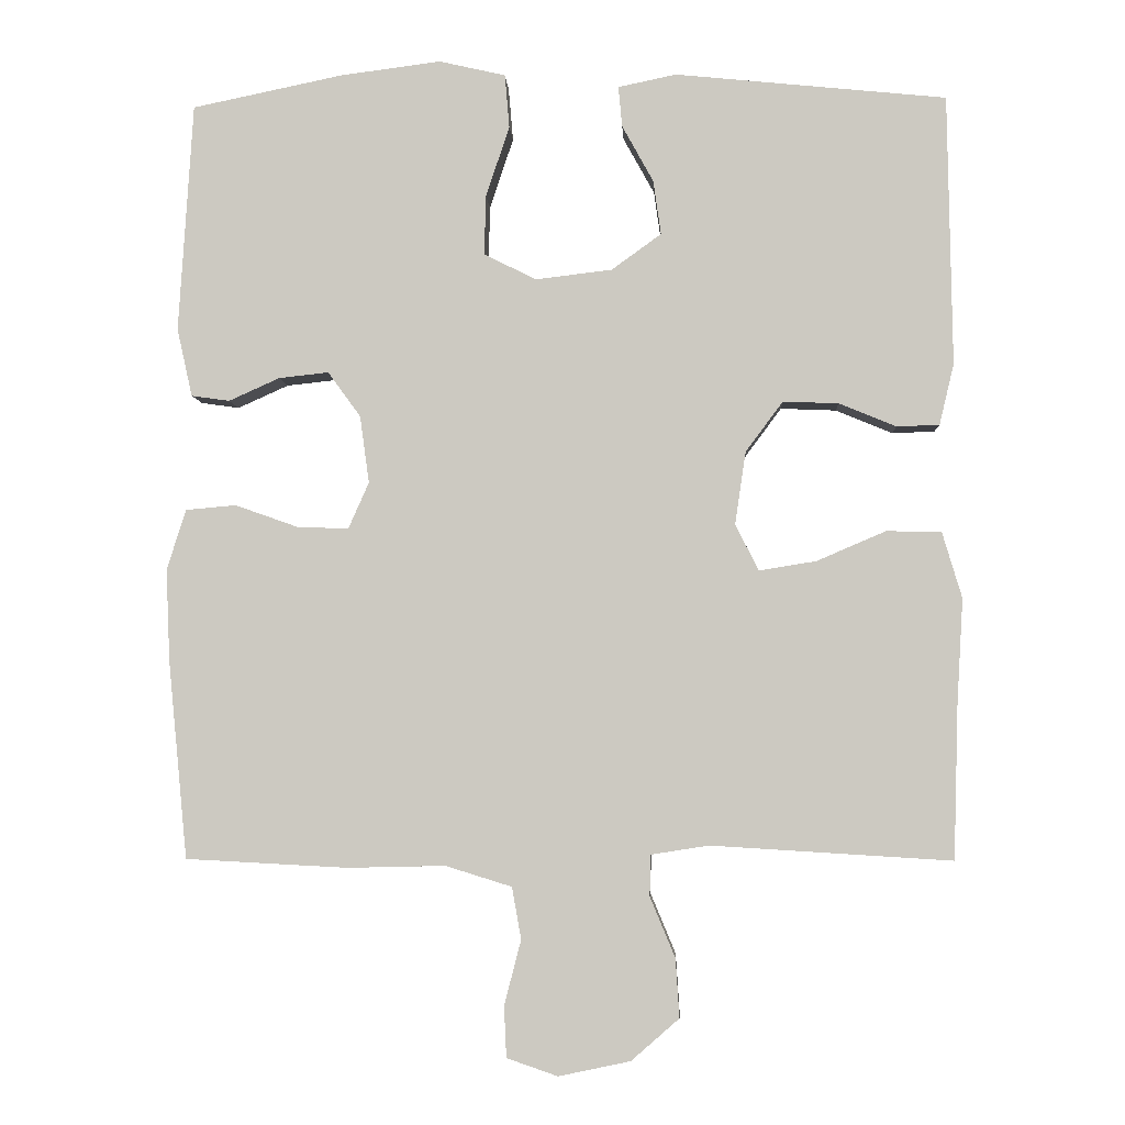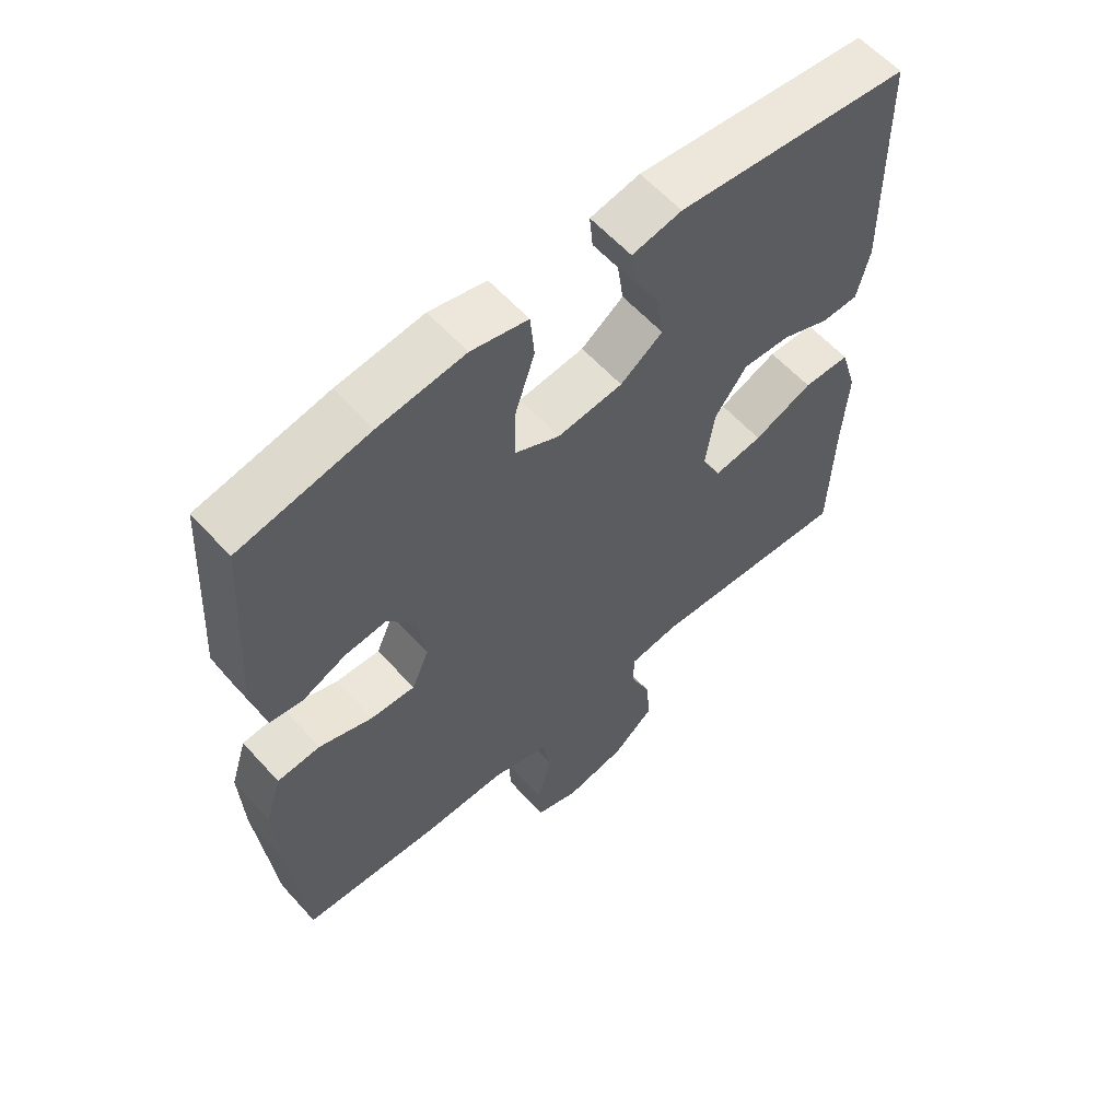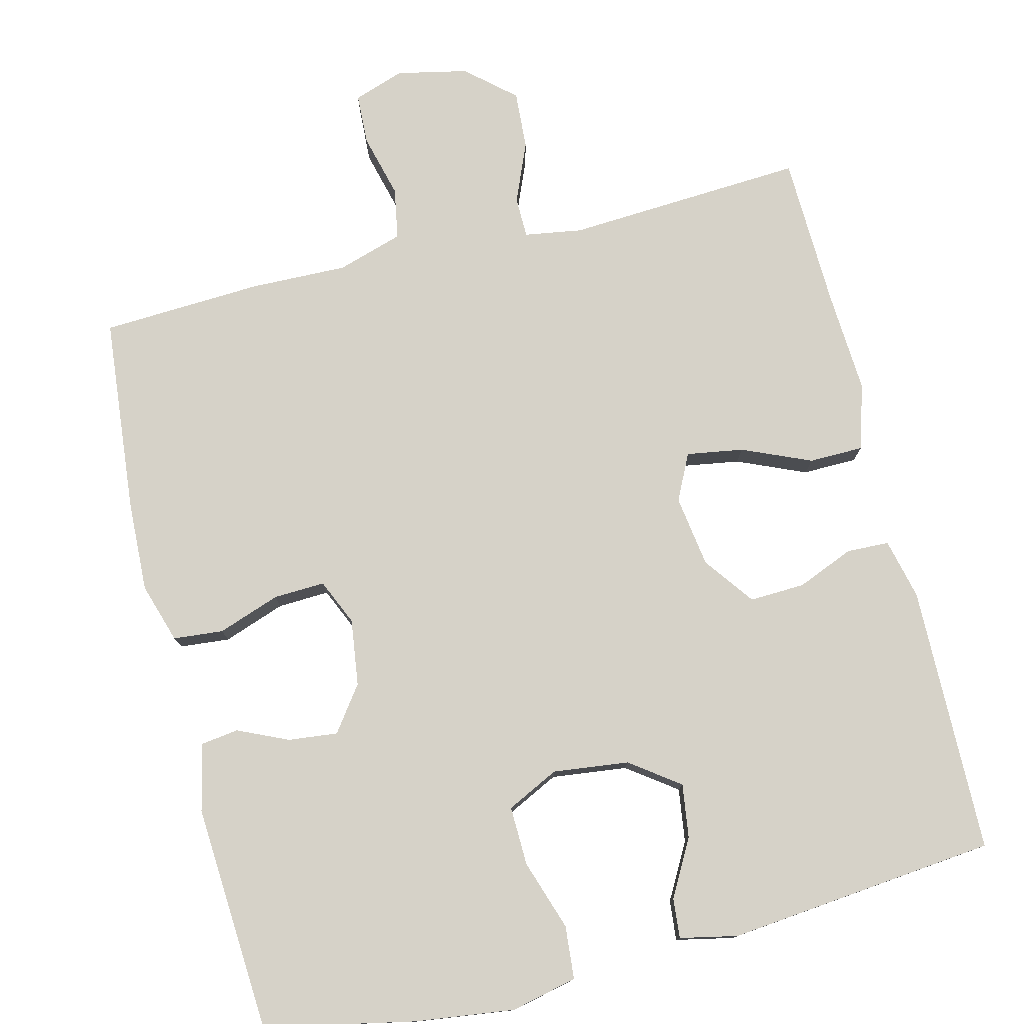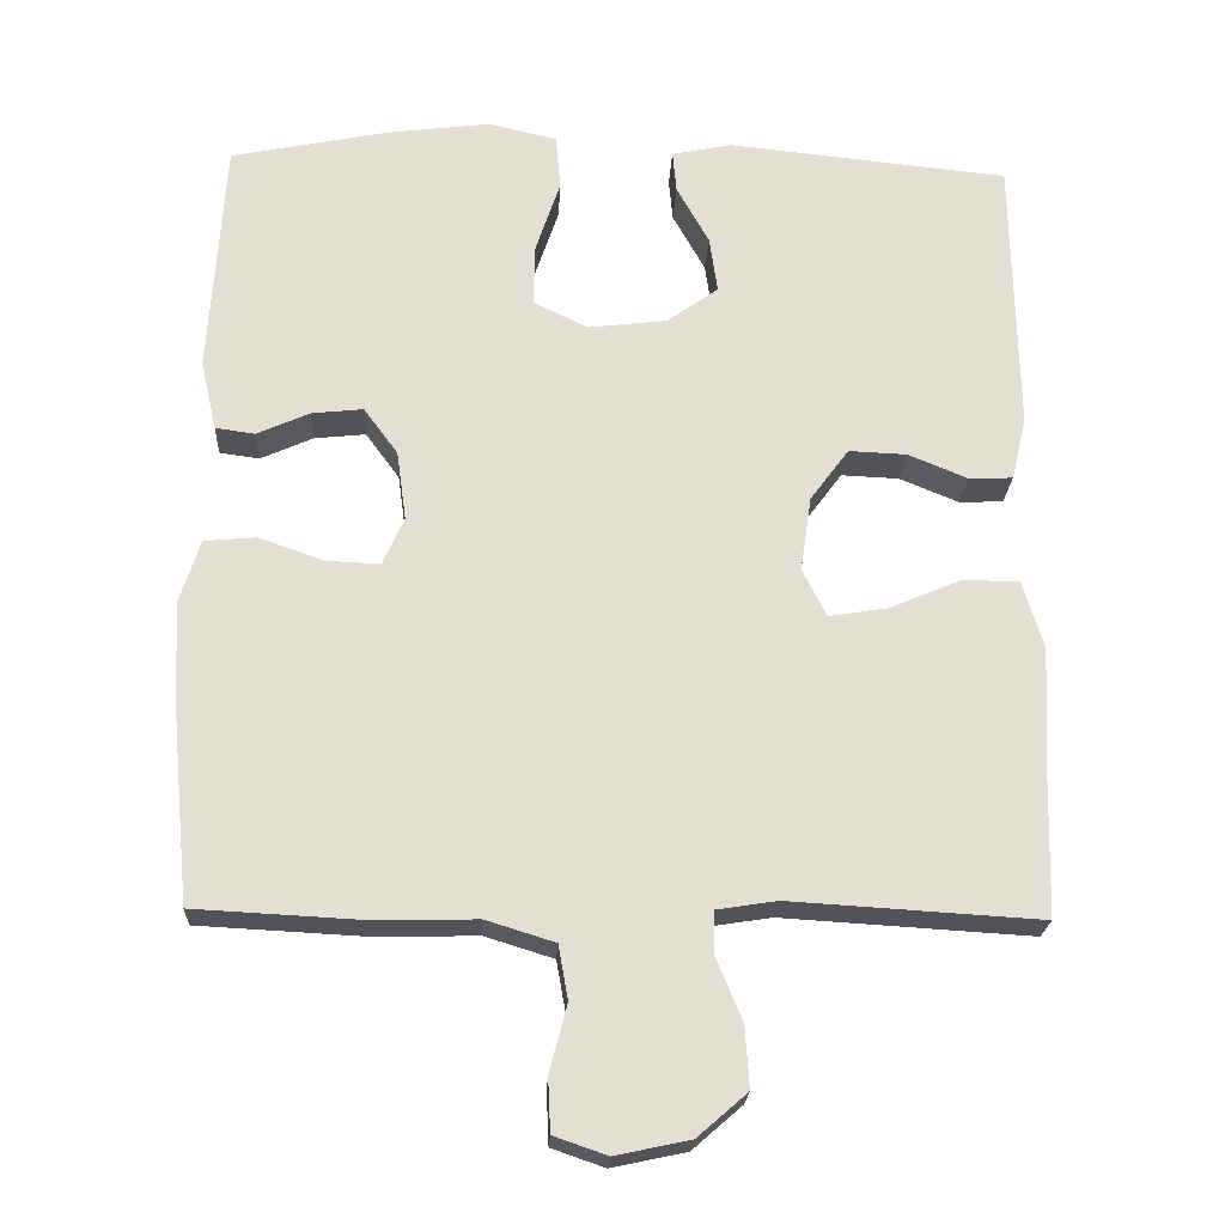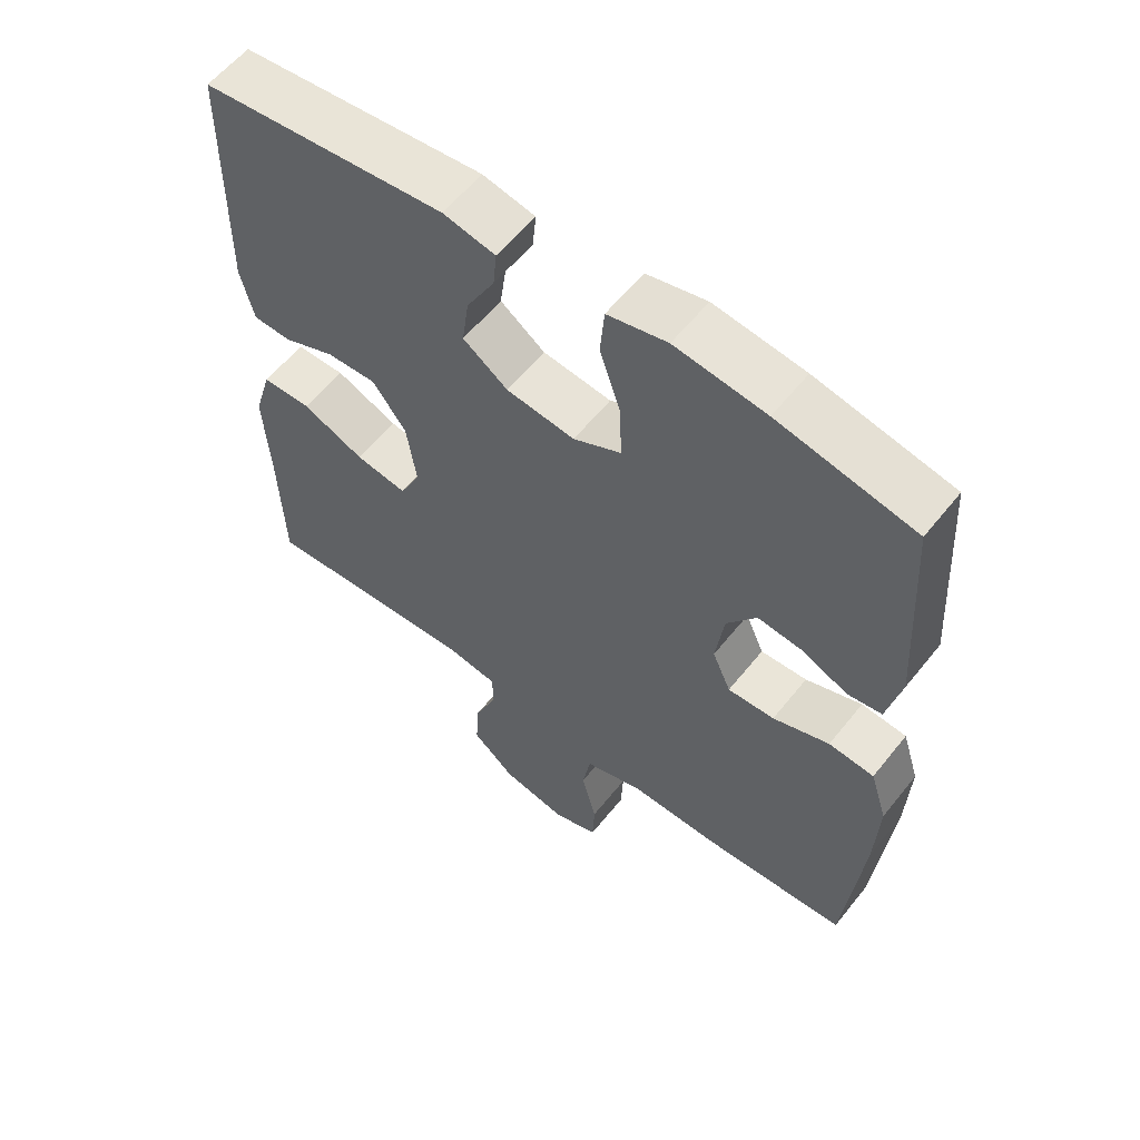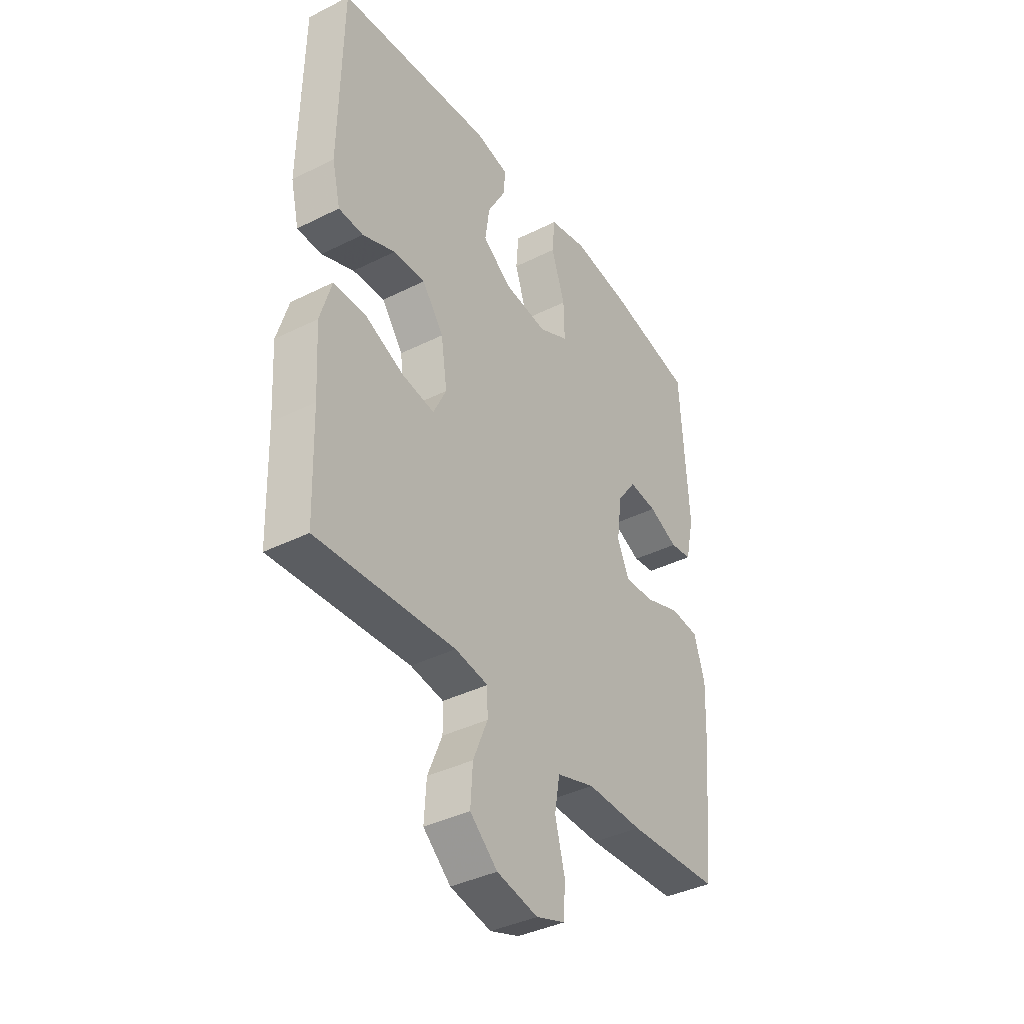
<metadata>
{"format":"obj","ext":"obj","renderer":"f3d","projection":"perspective","resolution":1024,"background":"white","views":[{"elev":-4.1,"azim":2.9,"up":"+Z"},{"elev":59.6,"azim":-41.7,"up":"+Z"},{"elev":77.5,"azim":-13.9,"up":"+Y"},{"elev":-22.5,"azim":-2.8,"up":"+Z"},{"elev":58.6,"azim":-141.7,"up":"+Z"},{"elev":-38.6,"azim":122.2,"up":"+Z"}]}
</metadata>
<code>
v 0.5 0.07 -0.5
v 0.184 0.07 -0.481
v 0.108 0.07 -0.493
v 0.107 0.07 -0.547
v 0.14 0.07 -0.626
v 0.145 0.07 -0.703
v 0.082 0.07 -0.758
v -0.012 0.07 -0.778
v -0.079 0.07 -0.755
v -0.082 0.07 -0.688
v -0.06 0.07 -0.603
v -0.072 0.07 -0.535
v -0.159 0.07 -0.508
v -0.287 0.07 -0.511
v -0.5 0.07 -0.5
v -0.525 0.07 -0.241
v -0.53 0.07 -0.12
v -0.505 0.07 -0.041
v -0.439 0.07 -0.035
v -0.357 0.07 -0.064
v -0.289 0.07 -0.067
v -0.262 0.07 -0.006
v -0.274 0.07 0.082
v -0.317 0.07 0.141
v -0.382 0.07 0.134
v -0.449 0.07 0.104
v -0.499 0.07 0.111
v -0.519 0.07 0.2
v -0.5 0.07 0.5
v -0.302 0.07 0.541
v -0.17 0.07 0.558
v -0.083 0.07 0.538
v -0.077 0.07 0.468
v -0.108 0.07 0.375
v -0.11 0.07 0.297
v -0.041 0.07 0.263
v 0.059 0.07 0.275
v 0.124 0.07 0.322
v 0.114 0.07 0.393
v 0.073 0.07 0.467
v 0.068 0.07 0.52
v 0.144 0.07 0.536
v 0.5 0.07 0.5
v 0.506 0.07 0.146
v 0.487 0.07 0.066
v 0.431 0.07 0.064
v 0.356 0.07 0.095
v 0.283 0.07 0.098
v 0.234 0.07 0.032
v 0.22 0.07 -0.063
v 0.25 0.07 -0.124
v 0.325 0.07 -0.112
v 0.416 0.07 -0.073
v 0.488 0.07 -0.074
v 0.514 0.07 -0.161
v 0.506 0.07 -0.297
v 0.5 0 -0.5
v 0.184 0 -0.481
v 0.108 0 -0.493
v 0.107 0 -0.547
v 0.14 0 -0.626
v 0.145 0 -0.703
v 0.082 0 -0.758
v -0.012 0 -0.778
v -0.079 0 -0.755
v -0.082 0 -0.688
v -0.06 0 -0.603
v -0.072 0 -0.535
v -0.159 0 -0.508
v -0.287 0 -0.511
v -0.5 0 -0.5
v -0.525 0 -0.241
v -0.53 0 -0.12
v -0.505 0 -0.041
v -0.439 0 -0.035
v -0.357 0 -0.064
v -0.289 0 -0.067
v -0.262 0 -0.006
v -0.274 0 0.082
v -0.317 0 0.141
v -0.382 0 0.134
v -0.449 0 0.104
v -0.499 0 0.111
v -0.519 0 0.2
v -0.5 0 0.5
v -0.302 0 0.541
v -0.17 0 0.558
v -0.083 0 0.538
v -0.077 0 0.468
v -0.108 0 0.375
v -0.11 0 0.297
v -0.041 0 0.263
v 0.059 0 0.275
v 0.124 0 0.322
v 0.114 0 0.393
v 0.073 0 0.467
v 0.068 0 0.52
v 0.144 0 0.536
v 0.5 0 0.5
v 0.506 0 0.146
v 0.487 0 0.066
v 0.431 0 0.064
v 0.356 0 0.095
v 0.283 0 0.098
v 0.234 0 0.032
v 0.22 0 -0.063
v 0.25 0 -0.124
v 0.325 0 -0.112
v 0.416 0 -0.073
v 0.488 0 -0.074
v 0.514 0 -0.161
v 0.506 0 -0.297
f 54 55 56
f 53 54 56
f 52 53 56
f 56 1 2
f 52 56 2
f 51 52 2
f 50 51 2 3
f 49 50 3
f 45 46 47
f 44 45 47
f 43 44 47
f 42 43 47
f 41 42 47
f 40 41 47
f 39 40 47
f 38 39 47 48
f 37 38 48 49
f 32 33 34
f 31 32 34
f 30 31 34
f 29 30 34
f 28 29 34
f 27 28 34
f 26 27 34
f 25 26 34
f 24 25 34 35
f 23 24 35 36
f 18 19 20
f 17 18 20
f 16 17 20
f 15 16 20
f 14 15 20
f 13 14 20
f 12 13 20 21
f 9 10 11
f 8 9 11
f 7 8 11
f 6 7 11
f 5 6 11
f 4 5 11
f 3 4 11 12
f 49 3 12
f 37 49 12
f 36 37 12
f 23 36 12
f 22 23 12
f 12 21 22
f 112 111 110
f 112 110 109
f 112 109 108
f 58 57 112
f 58 112 108
f 58 108 107
f 59 58 107 106
f 59 106 105
f 103 102 101
f 103 101 100
f 103 100 99
f 103 99 98
f 103 98 97
f 103 97 96
f 103 96 95
f 104 103 95 94
f 105 104 94 93
f 90 89 88
f 90 88 87
f 90 87 86
f 90 86 85
f 90 85 84
f 90 84 83
f 90 83 82
f 90 82 81
f 91 90 81 80
f 92 91 80 79
f 76 75 74
f 76 74 73
f 76 73 72
f 76 72 71
f 76 71 70
f 76 70 69
f 77 76 69 68
f 67 66 65
f 67 65 64
f 67 64 63
f 67 63 62
f 67 62 61
f 67 61 60
f 68 67 60 59
f 68 59 105
f 68 105 93
f 68 93 92
f 68 92 79
f 68 79 78
f 78 77 68
f 1 57 58 2
f 2 58 59 3
f 3 59 60 4
f 4 60 61 5
f 5 61 62 6
f 6 62 63 7
f 7 63 64 8
f 8 64 65 9
f 9 65 66 10
f 10 66 67 11
f 11 67 68 12
f 12 68 69 13
f 13 69 70 14
f 14 70 71 15
f 15 71 72 16
f 16 72 73 17
f 17 73 74 18
f 18 74 75 19
f 19 75 76 20
f 20 76 77 21
f 21 77 78 22
f 22 78 79 23
f 23 79 80 24
f 24 80 81 25
f 25 81 82 26
f 26 82 83 27
f 27 83 84 28
f 28 84 85 29
f 29 85 86 30
f 30 86 87 31
f 31 87 88 32
f 32 88 89 33
f 33 89 90 34
f 34 90 91 35
f 35 91 92 36
f 36 92 93 37
f 37 93 94 38
f 38 94 95 39
f 39 95 96 40
f 40 96 97 41
f 41 97 98 42
f 42 98 99 43
f 43 99 100 44
f 44 100 101 45
f 45 101 102 46
f 46 102 103 47
f 47 103 104 48
f 48 104 105 49
f 49 105 106 50
f 50 106 107 51
f 51 107 108 52
f 52 108 109 53
f 53 109 110 54
f 54 110 111 55
f 55 111 112 56
f 56 112 57 1

</code>
